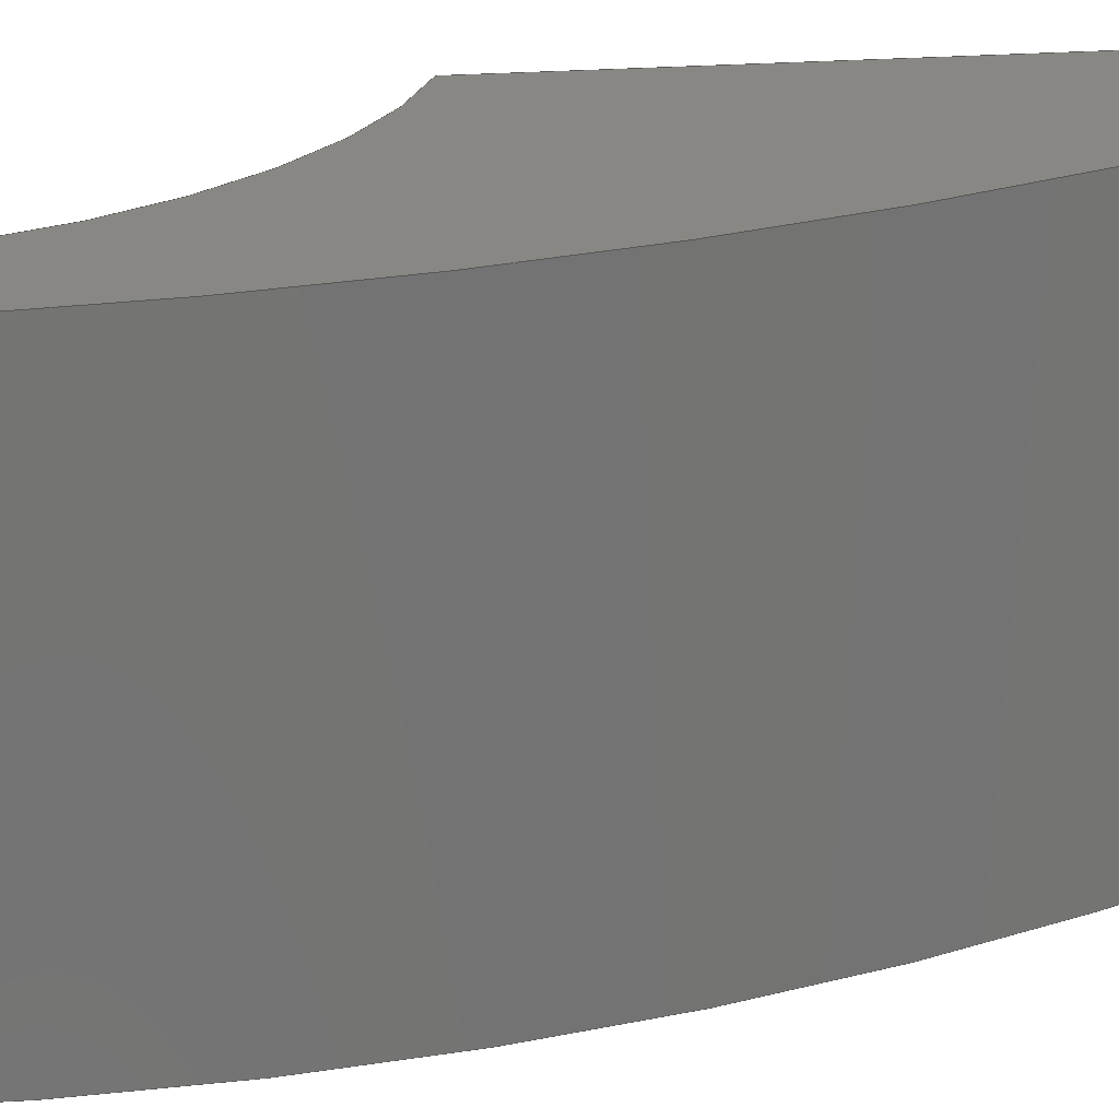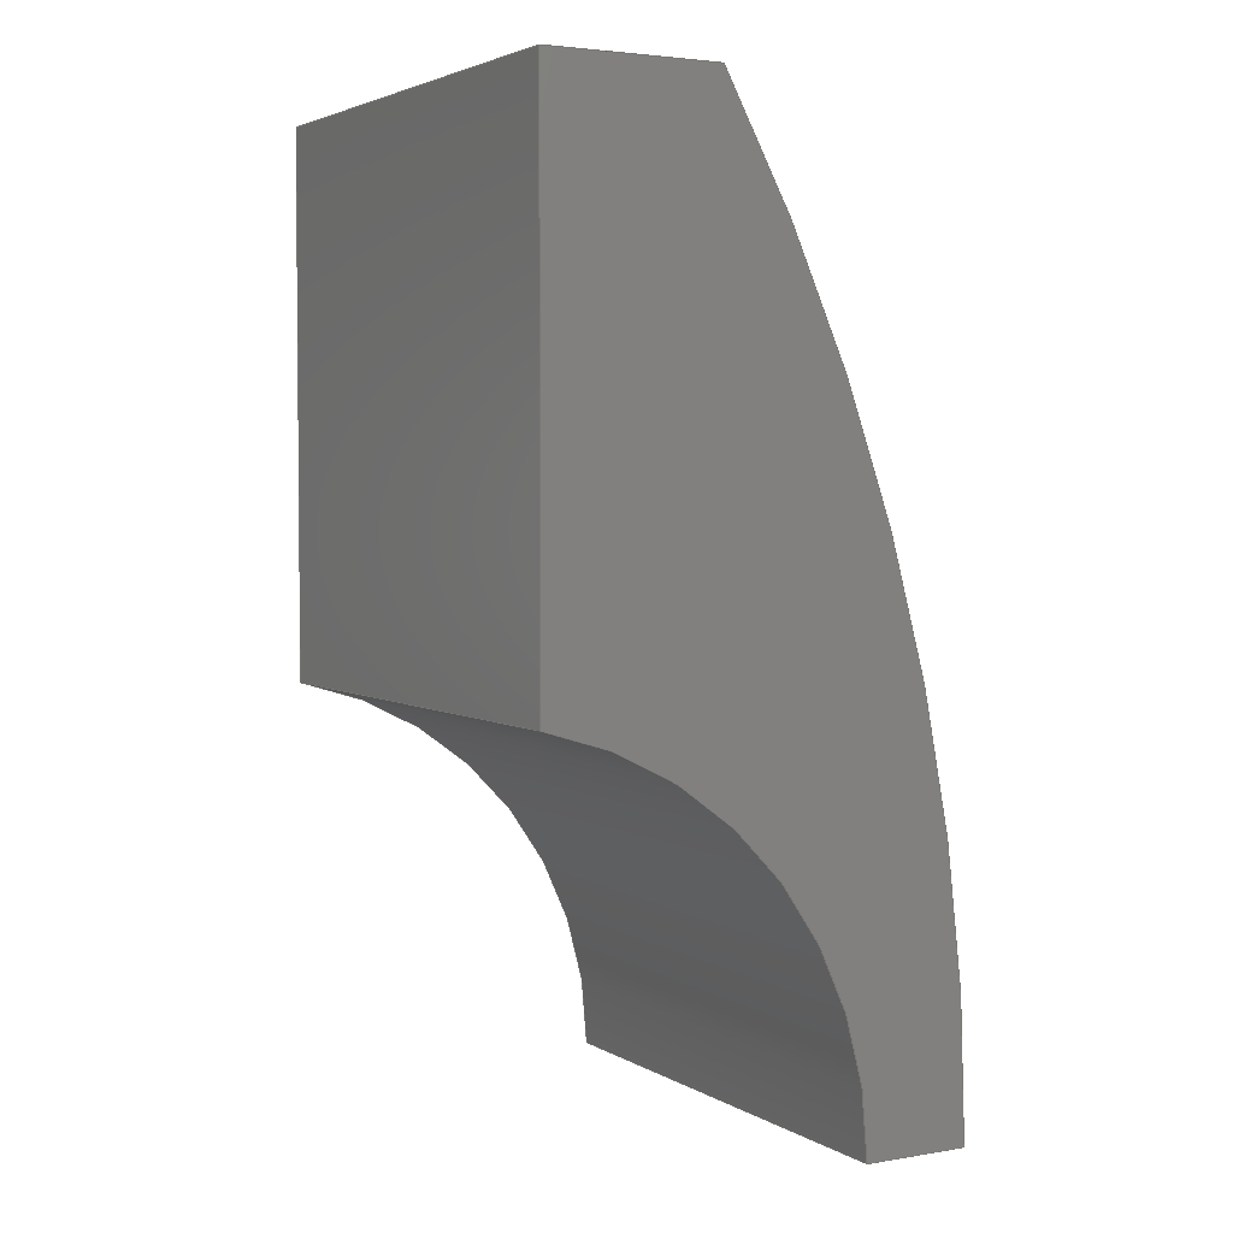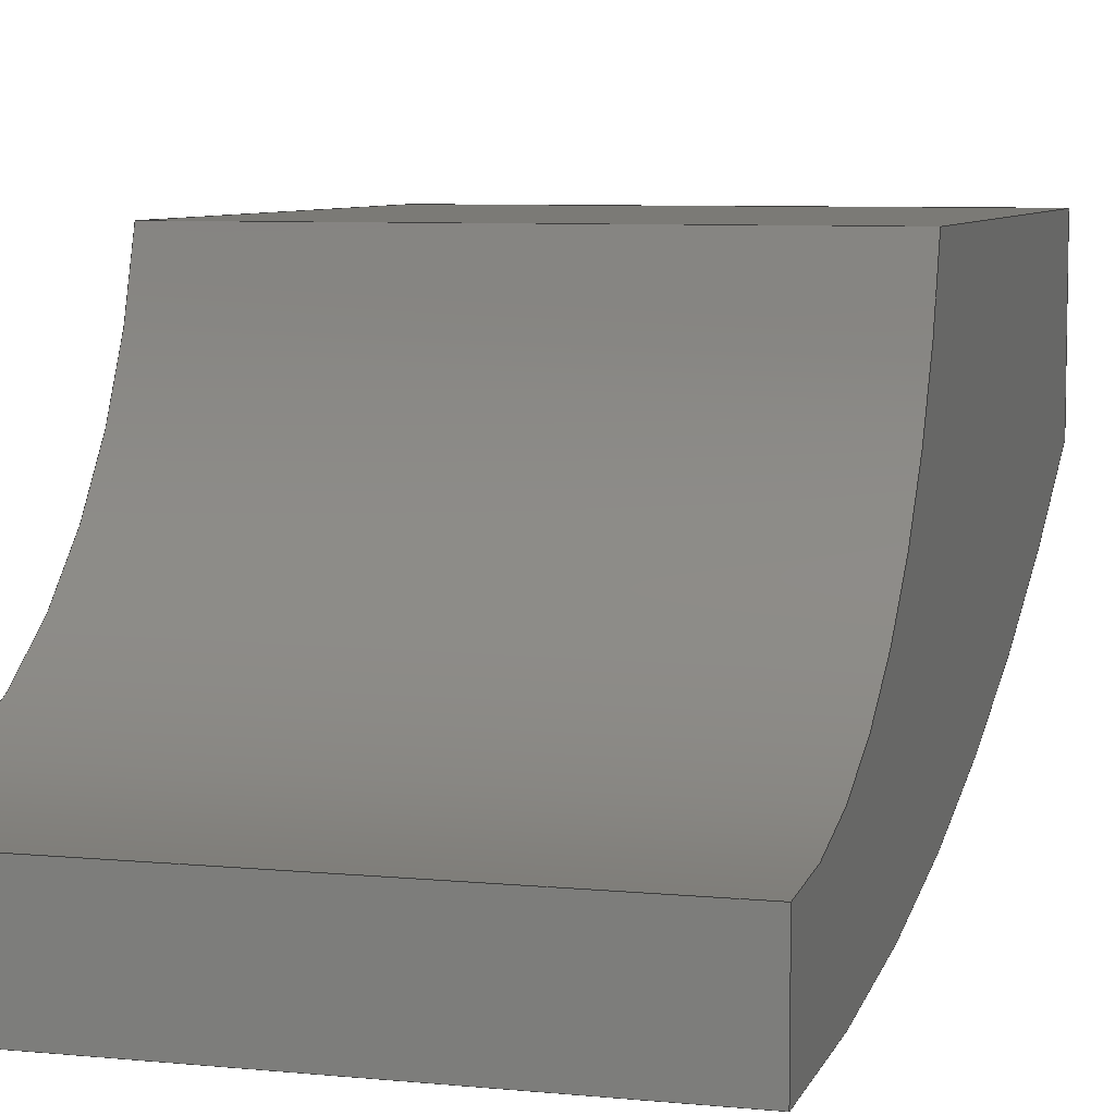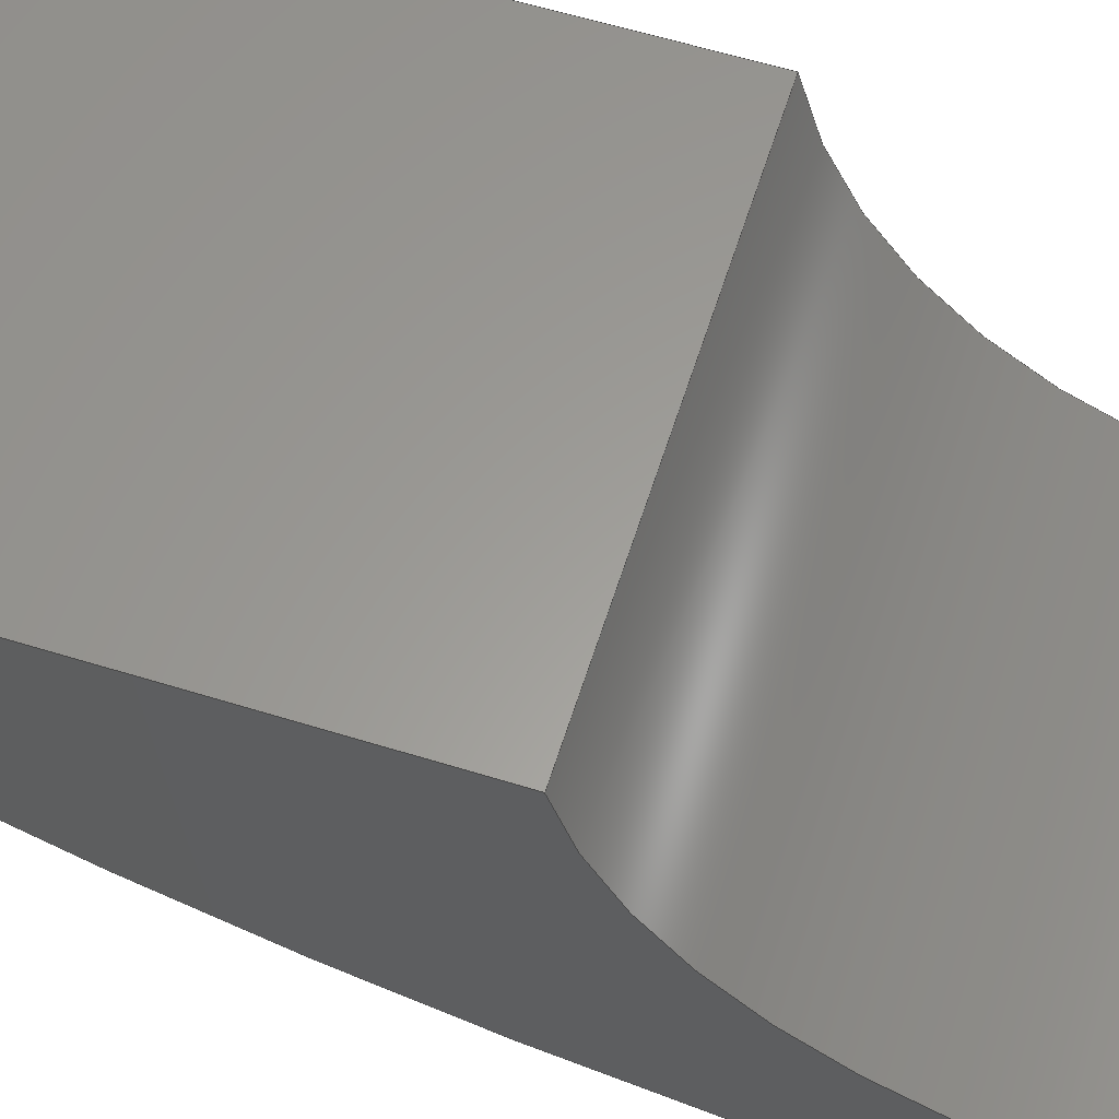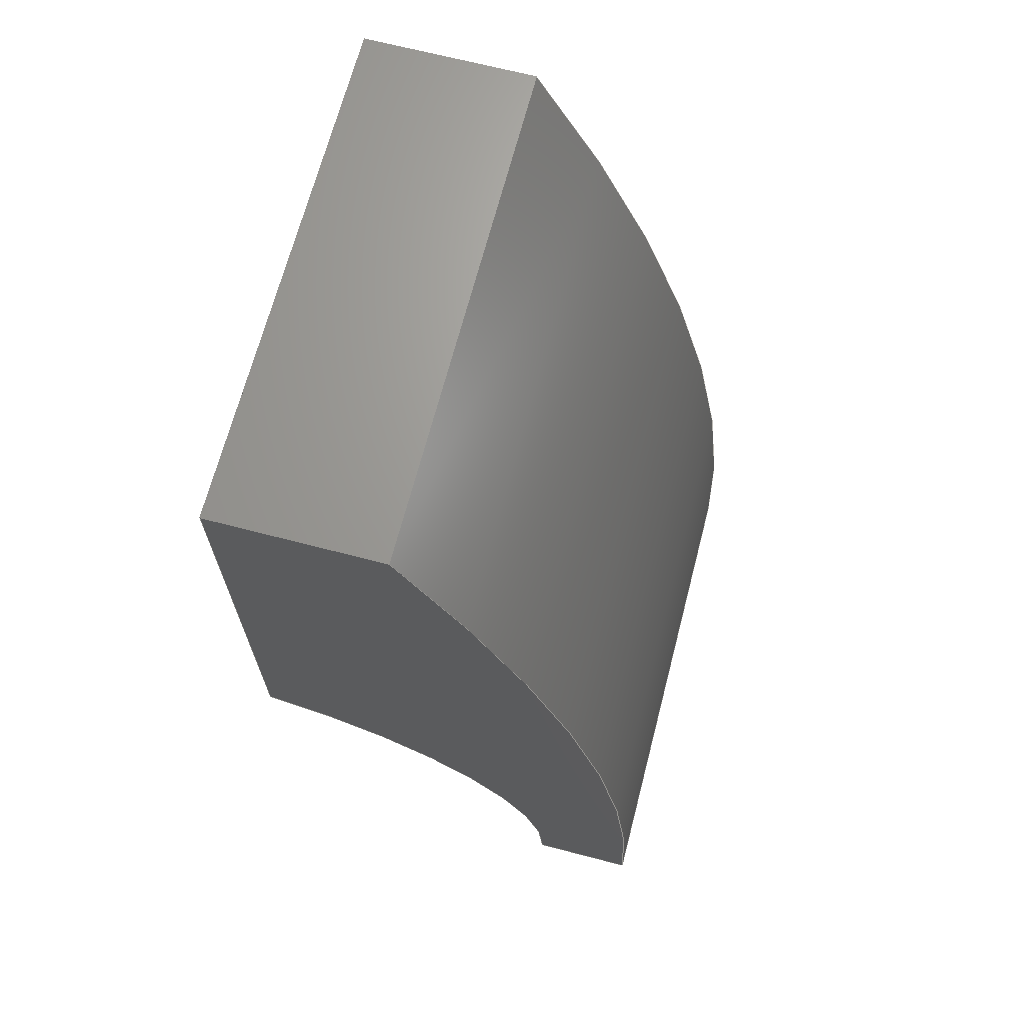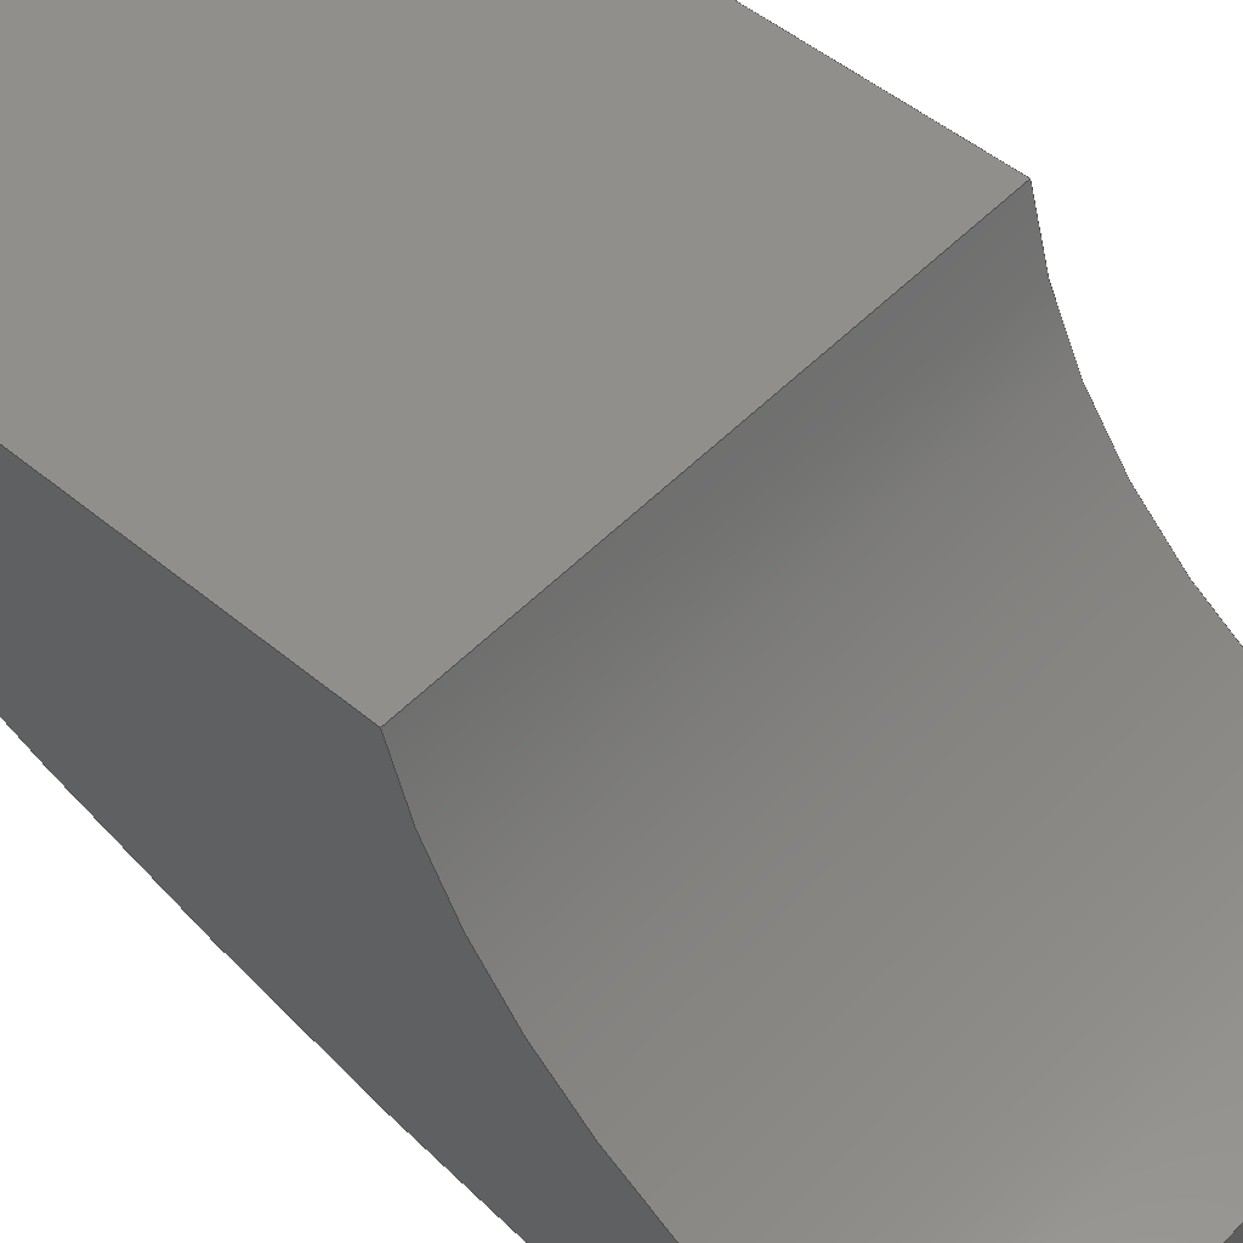
<metadata>
{"format":"step","ext":"step","renderer":"f3d","projection":"perspective","resolution":1024,"background":"white","views":[{"elev":-65.4,"azim":-87.8,"up":"+Y"},{"elev":3.4,"azim":-119.3,"up":"+Z"},{"elev":6.9,"azim":-163.8,"up":"+Y"},{"elev":60.6,"azim":107.5,"up":"+Y"},{"elev":68.1,"azim":-75.4,"up":"+Z"},{"elev":51.2,"azim":132.1,"up":"+Y"}]}
</metadata>
<code>
ISO-10303-21;
DATA;
#1=MECHANICAL_DESIGN_GEOMETRIC_PRESENTATION_REPRESENTATION('',(#4),#211);
#2=SHAPE_REPRESENTATION_RELATIONSHIP('SRR','None',#218,#3);
#3=ADVANCED_BREP_SHAPE_REPRESENTATION('',(#5),#210);
#4=STYLED_ITEM('',(#227),#5);
#5=MANIFOLD_SOLID_BREP('Body1',#115);
#6=PLANE('',#132);
#7=PLANE('',#136);
#8=PLANE('',#137);
#9=PLANE('',#138);
#10=PLANE('',#139);
#11=FACE_OUTER_BOUND('',#18,.T.);
#12=FACE_OUTER_BOUND('',#19,.T.);
#13=FACE_OUTER_BOUND('',#20,.T.);
#14=FACE_OUTER_BOUND('',#21,.T.);
#15=FACE_OUTER_BOUND('',#22,.T.);
#16=FACE_OUTER_BOUND('',#23,.T.);
#17=FACE_OUTER_BOUND('',#24,.T.);
#18=EDGE_LOOP('',(#76,#77,#78,#79));
#19=EDGE_LOOP('',(#80,#81,#82,#83));
#20=EDGE_LOOP('',(#84,#85,#86,#87));
#21=EDGE_LOOP('',(#88,#89,#90,#91));
#22=EDGE_LOOP('',(#92,#93,#94,#95));
#23=EDGE_LOOP('',(#96,#97,#98,#99,#100));
#24=EDGE_LOOP('',(#101,#102,#103,#104,#105));
#25=LINE('',#181,#36);
#26=LINE('',#184,#37);
#27=LINE('',#187,#38);
#28=LINE('',#189,#39);
#29=LINE('',#190,#40);
#30=LINE('',#196,#41);
#31=LINE('',#199,#42);
#32=LINE('',#201,#43);
#33=LINE('',#202,#44);
#34=LINE('',#204,#45);
#35=LINE('',#205,#46);
#36=VECTOR('',#146,1);
#37=VECTOR('',#149,1);
#38=VECTOR('',#152,1);
#39=VECTOR('',#153,1);
#40=VECTOR('',#154,1);
#41=VECTOR('',#161,1);
#42=VECTOR('',#164,1);
#43=VECTOR('',#165,1);
#44=VECTOR('',#166,1);
#45=VECTOR('',#169,1);
#46=VECTOR('',#170,1);
#47=CIRCLE('',#130,1.19);
#48=CIRCLE('',#131,1.19);
#49=CIRCLE('',#134,5.417);
#50=CIRCLE('',#135,5.417);
#51=VERTEX_POINT('',#177);
#52=VERTEX_POINT('',#178);
#53=VERTEX_POINT('',#180);
#54=VERTEX_POINT('',#182);
#55=VERTEX_POINT('',#186);
#56=VERTEX_POINT('',#188);
#57=VERTEX_POINT('',#192);
#58=VERTEX_POINT('',#194);
#59=VERTEX_POINT('',#198);
#60=VERTEX_POINT('',#200);
#61=EDGE_CURVE('',#51,#52,#47,.T.);
#62=EDGE_CURVE('',#51,#53,#25,.T.);
#63=EDGE_CURVE('',#54,#53,#48,.T.);
#64=EDGE_CURVE('',#52,#54,#26,.T.);
#65=EDGE_CURVE('',#52,#55,#27,.T.);
#66=EDGE_CURVE('',#56,#54,#28,.T.);
#67=EDGE_CURVE('',#55,#56,#29,.T.);
#68=EDGE_CURVE('',#57,#55,#49,.T.);
#69=EDGE_CURVE('',#58,#56,#50,.T.);
#70=EDGE_CURVE('',#57,#58,#30,.T.);
#71=EDGE_CURVE('',#59,#57,#31,.T.);
#72=EDGE_CURVE('',#60,#58,#32,.T.);
#73=EDGE_CURVE('',#59,#60,#33,.T.);
#74=EDGE_CURVE('',#51,#59,#34,.T.);
#75=EDGE_CURVE('',#53,#60,#35,.T.);
#76=ORIENTED_EDGE('',*,*,#61,.F.);
#77=ORIENTED_EDGE('',*,*,#62,.T.);
#78=ORIENTED_EDGE('',*,*,#63,.F.);
#79=ORIENTED_EDGE('',*,*,#64,.F.);
#80=ORIENTED_EDGE('',*,*,#65,.F.);
#81=ORIENTED_EDGE('',*,*,#64,.T.);
#82=ORIENTED_EDGE('',*,*,#66,.F.);
#83=ORIENTED_EDGE('',*,*,#67,.F.);
#84=ORIENTED_EDGE('',*,*,#68,.T.);
#85=ORIENTED_EDGE('',*,*,#67,.T.);
#86=ORIENTED_EDGE('',*,*,#69,.F.);
#87=ORIENTED_EDGE('',*,*,#70,.F.);
#88=ORIENTED_EDGE('',*,*,#71,.T.);
#89=ORIENTED_EDGE('',*,*,#70,.T.);
#90=ORIENTED_EDGE('',*,*,#72,.F.);
#91=ORIENTED_EDGE('',*,*,#73,.F.);
#92=ORIENTED_EDGE('',*,*,#74,.T.);
#93=ORIENTED_EDGE('',*,*,#73,.T.);
#94=ORIENTED_EDGE('',*,*,#75,.F.);
#95=ORIENTED_EDGE('',*,*,#62,.F.);
#96=ORIENTED_EDGE('',*,*,#75,.T.);
#97=ORIENTED_EDGE('',*,*,#72,.T.);
#98=ORIENTED_EDGE('',*,*,#69,.T.);
#99=ORIENTED_EDGE('',*,*,#66,.T.);
#100=ORIENTED_EDGE('',*,*,#63,.T.);
#101=ORIENTED_EDGE('',*,*,#74,.F.);
#102=ORIENTED_EDGE('',*,*,#61,.T.);
#103=ORIENTED_EDGE('',*,*,#65,.T.);
#104=ORIENTED_EDGE('',*,*,#68,.F.);
#105=ORIENTED_EDGE('',*,*,#71,.F.);
#106=CYLINDRICAL_SURFACE('',#129,1.19);
#107=CYLINDRICAL_SURFACE('',#133,5.417);
#108=ADVANCED_FACE('',(#11),#106,.F.);
#109=ADVANCED_FACE('',(#12),#6,.T.);
#110=ADVANCED_FACE('',(#13),#107,.T.);
#111=ADVANCED_FACE('',(#14),#7,.T.);
#112=ADVANCED_FACE('',(#15),#8,.T.);
#113=ADVANCED_FACE('',(#16),#9,.T.);
#114=ADVANCED_FACE('',(#17),#10,.F.);
#115=CLOSED_SHELL('',(#108,#109,#110,#111,#112,#113,#114));
#116=DERIVED_UNIT_ELEMENT(#118,1);
#117=DERIVED_UNIT_ELEMENT(#213,3);
#118=(
MASS_UNIT()
NAMED_UNIT(*)
SI_UNIT(.KILO.,.GRAM.)
);
#119=DERIVED_UNIT((#116,#117));
#120=MEASURE_REPRESENTATION_ITEM('density measure',
POSITIVE_RATIO_MEASURE(7850),#119);
#121=PROPERTY_DEFINITION_REPRESENTATION(#126,#123);
#122=PROPERTY_DEFINITION_REPRESENTATION(#127,#124);
#123=REPRESENTATION('material name',(#125),#210);
#124=REPRESENTATION('density',(#120),#210);
#125=DESCRIPTIVE_REPRESENTATION_ITEM('Steel','Steel');
#126=PROPERTY_DEFINITION('material property','material name',#220);
#127=PROPERTY_DEFINITION('material property','density of part',#220);
#128=AXIS2_PLACEMENT_3D('placement',#175,#140,#141);
#129=AXIS2_PLACEMENT_3D('',#176,#142,#143);
#130=AXIS2_PLACEMENT_3D('',#179,#144,#145);
#131=AXIS2_PLACEMENT_3D('',#183,#147,#148);
#132=AXIS2_PLACEMENT_3D('',#185,#150,#151);
#133=AXIS2_PLACEMENT_3D('',#191,#155,#156);
#134=AXIS2_PLACEMENT_3D('',#193,#157,#158);
#135=AXIS2_PLACEMENT_3D('',#195,#159,#160);
#136=AXIS2_PLACEMENT_3D('',#197,#162,#163);
#137=AXIS2_PLACEMENT_3D('',#203,#167,#168);
#138=AXIS2_PLACEMENT_3D('',#206,#171,#172);
#139=AXIS2_PLACEMENT_3D('',#207,#173,#174);
#140=DIRECTION('axis',(0,0,1));
#141=DIRECTION('refdir',(1,0,0));
#142=DIRECTION('center_axis',(1,0,0));
#143=DIRECTION('ref_axis',(0,-0.2101,0.9777));
#144=DIRECTION('center_axis',(1,0,0));
#145=DIRECTION('ref_axis',(0,-0.2101,0.9777));
#146=DIRECTION('',(1,0,0));
#147=DIRECTION('center_axis',(-1,0,0));
#148=DIRECTION('ref_axis',(0,-0.2101,0.9777));
#149=DIRECTION('',(1,0,0));
#150=DIRECTION('center_axis',(0,-6.995e-19,-1));
#151=DIRECTION('ref_axis',(0,1,-6.995e-19));
#152=DIRECTION('',(0,-1,6.995e-19));
#153=DIRECTION('',(0,1,-6.995e-19));
#154=DIRECTION('',(1,0,0));
#155=DIRECTION('center_axis',(1,0,0));
#156=DIRECTION('ref_axis',(0,-0.8615,0.5077));
#157=DIRECTION('center_axis',(1,0,0));
#158=DIRECTION('ref_axis',(0,-0.8615,0.5077));
#159=DIRECTION('center_axis',(1,0,0));
#160=DIRECTION('ref_axis',(0,-0.8615,0.5077));
#161=DIRECTION('',(1,0,0));
#162=DIRECTION('center_axis',(0,0,1));
#163=DIRECTION('ref_axis',(0,-1,0));
#164=DIRECTION('',(0,-1,0));
#165=DIRECTION('',(0,-1,0));
#166=DIRECTION('',(1,0,0));
#167=DIRECTION('center_axis',(0,1,0));
#168=DIRECTION('ref_axis',(0,0,1));
#169=DIRECTION('',(0,0,1));
#170=DIRECTION('',(0,0,1));
#171=DIRECTION('center_axis',(1,0,0));
#172=DIRECTION('ref_axis',(0,0,-1));
#173=DIRECTION('center_axis',(1,0,0));
#174=DIRECTION('ref_axis',(0,0,-1));
#175=CARTESIAN_POINT('',(0,0,0));
#176=CARTESIAN_POINT('Origin',(0,0,0));
#177=CARTESIAN_POINT('',(0,-0.25,1.163));
#178=CARTESIAN_POINT('',(0,-1.19,-2.168e-19));
#179=CARTESIAN_POINT('Origin',(0,0,0));
#180=CARTESIAN_POINT('',(1.5,-0.25,1.163));
#181=CARTESIAN_POINT('',(0,-0.25,1.163));
#182=CARTESIAN_POINT('',(1.5,-1.19,0));
#183=CARTESIAN_POINT('Origin',(1.5,0,0));
#184=CARTESIAN_POINT('',(0,-1.19,-2.168e-19));
#185=CARTESIAN_POINT('Origin',(0,-1.5,0));
#186=CARTESIAN_POINT('',(0,-1.5,0));
#187=CARTESIAN_POINT('',(0,-1.19,-2.168e-19));
#188=CARTESIAN_POINT('',(1.5,-1.5,0));
#189=CARTESIAN_POINT('',(1.5,-1.19,-2.168e-19));
#190=CARTESIAN_POINT('',(0,-1.5,0));
#191=CARTESIAN_POINT('Origin',(0,3.917,0));
#192=CARTESIAN_POINT('',(0,-0.75,2.75));
#193=CARTESIAN_POINT('Origin',(0,3.917,0));
#194=CARTESIAN_POINT('',(1.5,-0.75,2.75));
#195=CARTESIAN_POINT('Origin',(1.5,3.917,0));
#196=CARTESIAN_POINT('',(0,-0.75,2.75));
#197=CARTESIAN_POINT('Origin',(0,-0.25,2.75));
#198=CARTESIAN_POINT('',(0,-0.25,2.75));
#199=CARTESIAN_POINT('',(0,-0.25,2.75));
#200=CARTESIAN_POINT('',(1.5,-0.25,2.75));
#201=CARTESIAN_POINT('',(1.5,-0.25,2.75));
#202=CARTESIAN_POINT('',(0,-0.25,2.75));
#203=CARTESIAN_POINT('Origin',(0,-0.25,1.163));
#204=CARTESIAN_POINT('',(0,-0.25,1.163));
#205=CARTESIAN_POINT('',(1.5,-0.25,1.163));
#206=CARTESIAN_POINT('Origin',(1.5,-0.875,1.375));
#207=CARTESIAN_POINT('Origin',(0,-0.875,1.375));
#208=UNCERTAINTY_MEASURE_WITH_UNIT(LENGTH_MEASURE(0.001),#212,
'DISTANCE_ACCURACY_VALUE',
'Maximum model space distance between geometric entities at asserted c
onnectivities');
#209=UNCERTAINTY_MEASURE_WITH_UNIT(LENGTH_MEASURE(0.001),#212,
'DISTANCE_ACCURACY_VALUE',
'Maximum model space distance between geometric entities at asserted c
onnectivities');
#210=(
GEOMETRIC_REPRESENTATION_CONTEXT(3)
GLOBAL_UNCERTAINTY_ASSIGNED_CONTEXT((#208))
GLOBAL_UNIT_ASSIGNED_CONTEXT((#212,#214,#215))
REPRESENTATION_CONTEXT('','3D')
);
#211=(
GEOMETRIC_REPRESENTATION_CONTEXT(3)
GLOBAL_UNCERTAINTY_ASSIGNED_CONTEXT((#209))
GLOBAL_UNIT_ASSIGNED_CONTEXT((#212,#214,#215))
REPRESENTATION_CONTEXT('','3D')
);
#212=(
LENGTH_UNIT()
NAMED_UNIT(*)
SI_UNIT(.CENTI.,.METRE.)
);
#213=(
LENGTH_UNIT()
NAMED_UNIT(*)
SI_UNIT($,.METRE.)
);
#214=(
NAMED_UNIT(*)
PLANE_ANGLE_UNIT()
SI_UNIT($,.RADIAN.)
);
#215=(
NAMED_UNIT(*)
SI_UNIT($,.STERADIAN.)
SOLID_ANGLE_UNIT()
);
#216=SHAPE_DEFINITION_REPRESENTATION(#217,#218);
#217=PRODUCT_DEFINITION_SHAPE('',$,#220);
#218=SHAPE_REPRESENTATION('',(#128),#210);
#219=PRODUCT_DEFINITION_CONTEXT('part definition',#224,'design');
#220=PRODUCT_DEFINITION('handlebar clamp','handlebar clamp v1',#221,#219);
#221=PRODUCT_DEFINITION_FORMATION('',$,#226);
#222=PRODUCT_RELATED_PRODUCT_CATEGORY('handlebar clamp v1',
'handlebar clamp v1',(#226));
#223=APPLICATION_PROTOCOL_DEFINITION('international standard',
'automotive_design',2009,#224);
#224=APPLICATION_CONTEXT(
'Core Data for Automotive Mechanical Design Process');
#225=PRODUCT_CONTEXT('part definition',#224,'mechanical');
#226=PRODUCT('handlebar clamp','handlebar clamp v1',$,(#225));
#227=PRESENTATION_STYLE_ASSIGNMENT((#228));
#228=SURFACE_STYLE_USAGE(.BOTH.,#229);
#229=SURFACE_SIDE_STYLE('',(#230));
#230=SURFACE_STYLE_FILL_AREA(#231);
#231=FILL_AREA_STYLE('Steel - Satin',(#232));
#232=FILL_AREA_STYLE_COLOUR('Steel - Satin',#233);
#233=COLOUR_RGB('Steel - Satin',0.6275,0.6275,0.6275);
ENDSEC;
END-ISO-10303-21;

</code>
